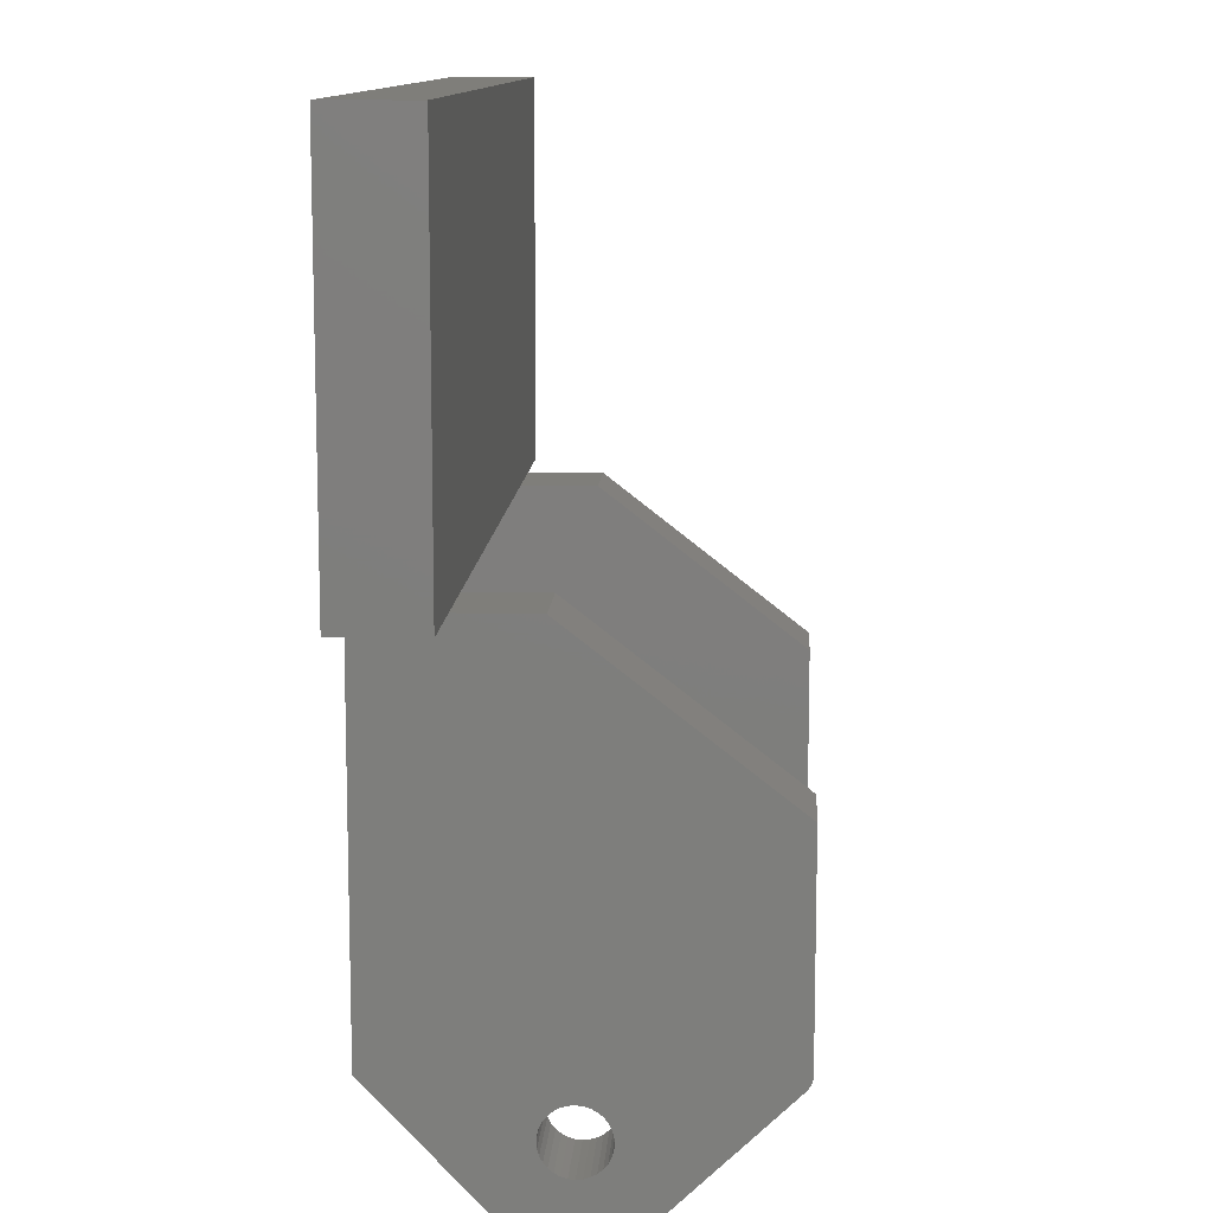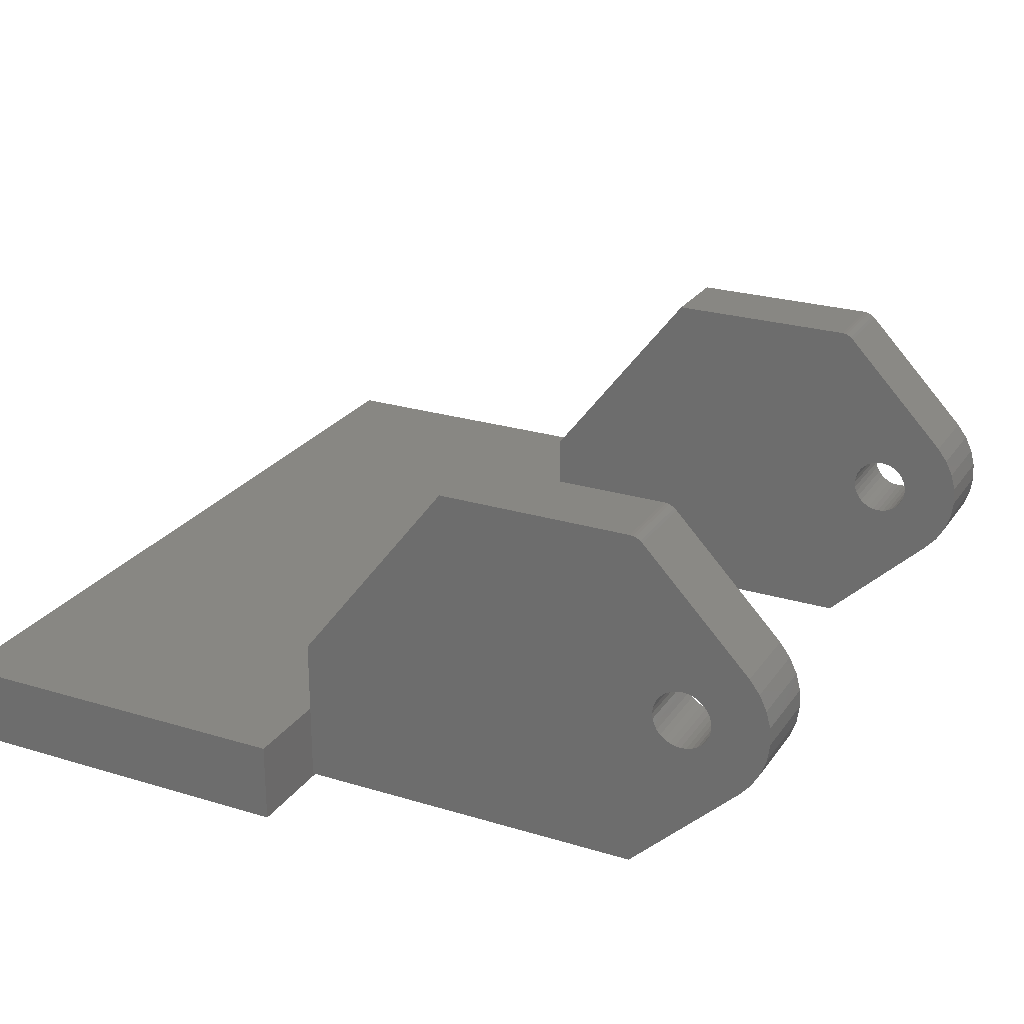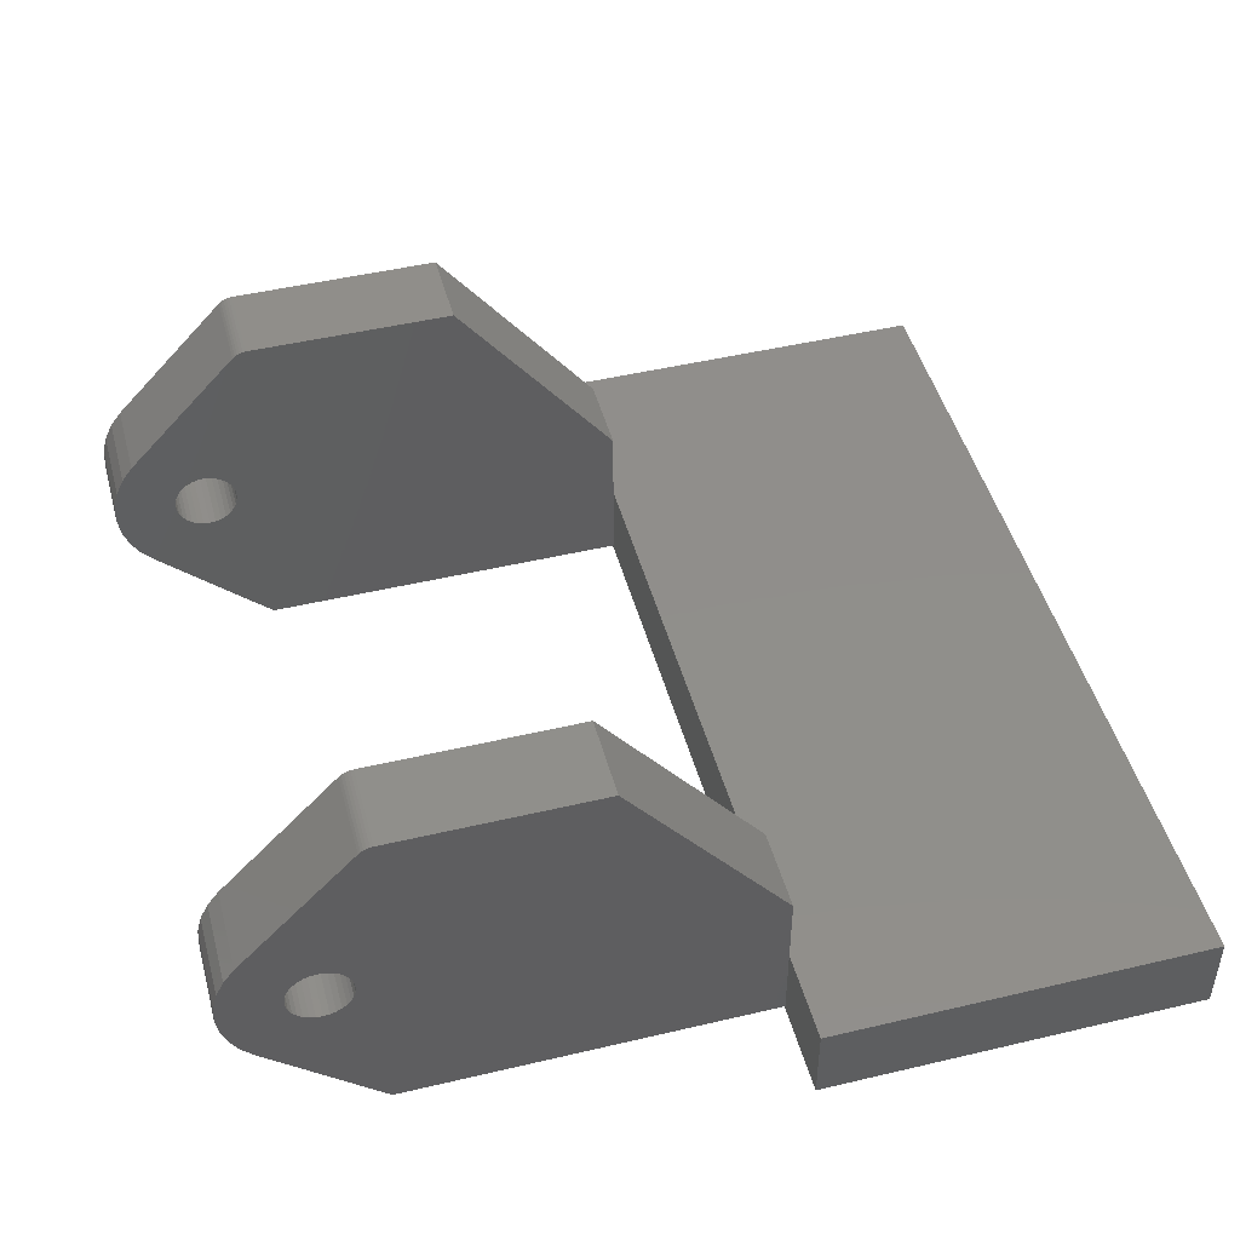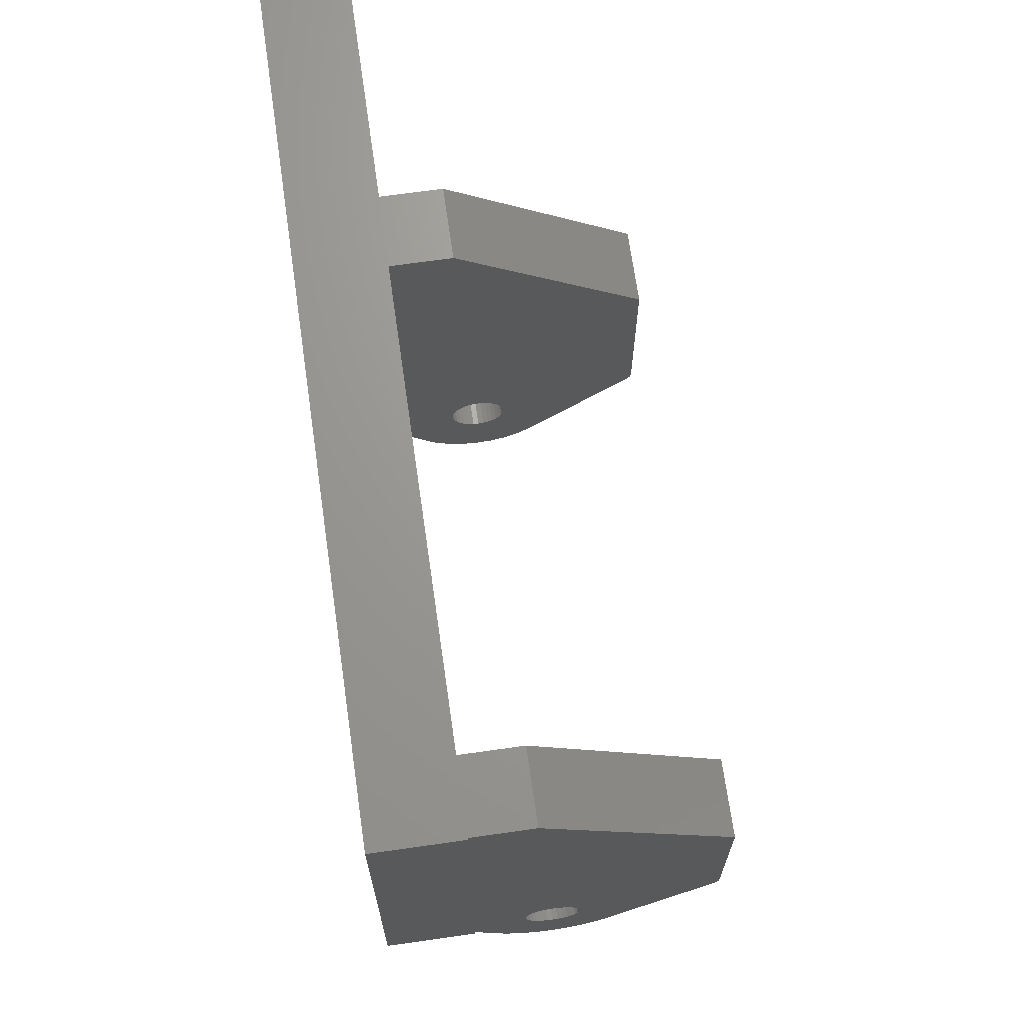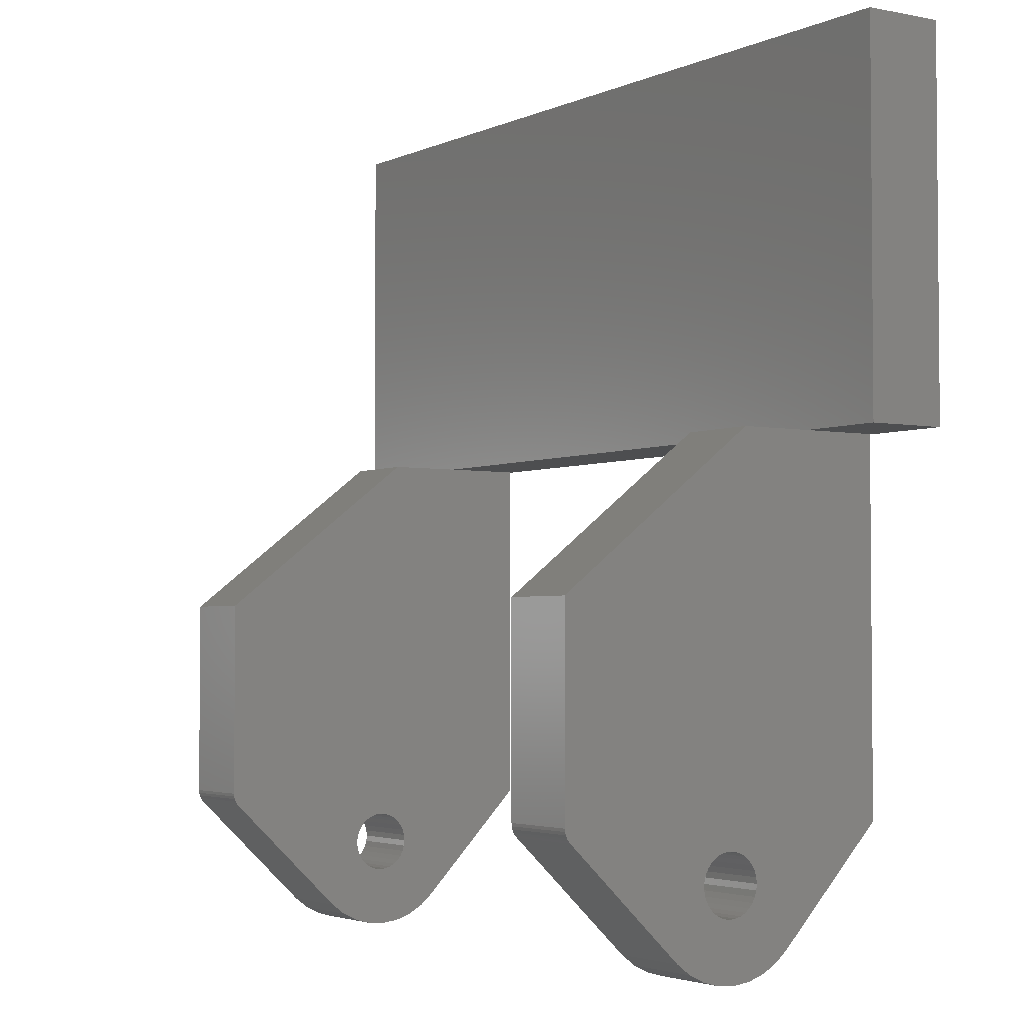
<metadata>
{"format":"stl","ext":"stl","renderer":"f3d","projection":"perspective","resolution":1024,"background":"white","views":[{"elev":11.4,"azim":-86.6,"up":"+Y"},{"elev":24.7,"azim":-63.5,"up":"+Z"},{"elev":47.2,"azim":75.0,"up":"+Z"},{"elev":69.1,"azim":-98.1,"up":"+Y"},{"elev":-3.2,"azim":55.9,"up":"+Y"}]}
</metadata>
<code>
# stl→obj: 216 verts, 436 faces
v -0.375 0 0.07031
v -0.375 0.3253 0.07031
v -0.375 0 0
v -0.375 0.3253 0
v 0.375 0 0.07031
v 0.375 0 0
v 0.375 0.3253 0.07031
v 0.375 0.3253 0
v 0.2969 -1.11e-16 0.07031
v 0.2969 -1.11e-16 0.002632
v 0.2266 -6.779e-17 0.002632
v -0.2266 -6.779e-17 0.002632
v 0.2266 -6.364e-17 0.07031
v -0.2266 -6.364e-17 0.07031
v -0.2969 0 0.07031
v -0.2969 -1.11e-16 0.002632
v 0.2969 -0.3312 0.1508
v 0.2969 -0.3071 0.3077
v 0.2969 -0.3097 0.3075
v 0.2969 -0.3121 0.3069
v 0.2969 -0.3144 0.3059
v 0.2969 -0.3836 0.1508
v 0.2969 -0.4141 0.2031
v 0.2969 -0.4232 0.1911
v 0.2969 -0.4298 0.1775
v 0.2969 -0.4336 0.1628
v 0.2969 -0.4345 0.1477
v 0.2969 -0.4324 0.1328
v 0.2969 -0.4274 0.1185
v 0.2969 -0.4198 0.1055
v 0.2969 -0.4097 0.09416
v 0.2969 -0.3184 0.3029
v 0.2969 -0.3523 0.1765
v 0.2969 -0.3474 0.175
v 0.2969 -0.3429 0.1726
v 0.2969 -0.3389 0.1693
v 0.2969 -0.3357 0.1654
v 0.2969 -0.3332 0.1608
v 0.2969 -0.3318 0.1559
v 0.2969 -0.3165 0.3046
v 0.2969 -0.3138 0.002632
v 0.2969 -0.3318 0.1457
v 0.2969 -0.3332 0.1408
v 0.2969 -0.3357 0.1363
v 0.2969 -0.3389 0.1323
v 0.2969 -0.3429 0.1291
v 0.2969 -0.3474 0.1267
v 0.2969 -0.3523 0.1252
v 0.2969 -0.3574 0.1247
v 0.2969 -0.3625 0.1252
v 0.2969 -0.3674 0.1267
v 0.2969 -0.3719 0.1291
v 0.2969 -0.3759 0.1323
v 0.2969 -0.3791 0.1363
v 0.2969 -0.3816 0.1408
v 0.2969 -0.3831 0.1457
v 0.2969 -0.3831 0.1559
v 0.2969 -0.3816 0.1608
v 0.2969 -0.3791 0.1654
v 0.2969 -0.3759 0.1693
v 0.2969 -0.3719 0.1726
v 0.2969 -0.3674 0.175
v 0.2969 -0.3625 0.1765
v 0.2969 -0.3574 0.177
v 0.2969 -1.11e-16 0.1334
v 0.2969 -0.1351 0.3077
v -0.2969 -0.3312 0.1508
v -0.2969 -0.3144 0.3059
v -0.2969 -0.3121 0.3069
v -0.2969 -0.3097 0.3075
v -0.2969 -0.3071 0.3077
v -0.2969 -0.3836 0.1508
v -0.2969 -0.4097 0.09416
v -0.2969 -0.4198 0.1055
v -0.2969 -0.4274 0.1185
v -0.2969 -0.4324 0.1328
v -0.2969 -0.4345 0.1477
v -0.2969 -0.4336 0.1628
v -0.2969 -0.4298 0.1775
v -0.2969 -0.4232 0.1911
v -0.2969 -0.4141 0.2031
v -0.2969 -0.3184 0.3029
v -0.2969 -0.3165 0.3046
v -0.2969 -0.3318 0.1559
v -0.2969 -0.3332 0.1608
v -0.2969 -0.3357 0.1654
v -0.2969 -0.3389 0.1693
v -0.2969 -0.3429 0.1726
v -0.2969 -0.3474 0.175
v -0.2969 -0.3523 0.1765
v -0.2969 -0.3138 0.002632
v -0.2969 -0.3523 0.1252
v -0.2969 -0.3474 0.1267
v -0.2969 -0.3429 0.1291
v -0.2969 -0.3389 0.1323
v -0.2969 -0.3357 0.1363
v -0.2969 -0.3332 0.1408
v -0.2969 -0.3318 0.1457
v -0.2969 -0.3831 0.1457
v -0.2969 -0.3816 0.1408
v -0.2969 -0.3791 0.1363
v -0.2969 -0.3759 0.1323
v -0.2969 -0.3719 0.1291
v -0.2969 -0.3674 0.1267
v -0.2969 -0.3625 0.1252
v -0.2969 -0.3574 0.1247
v -0.2969 -0.3574 0.177
v -0.2969 -0.3625 0.1765
v -0.2969 -0.3674 0.175
v -0.2969 -0.3719 0.1726
v -0.2969 -0.3759 0.1693
v -0.2969 -0.3791 0.1654
v -0.2969 -0.3816 0.1608
v -0.2969 -0.3831 0.1559
v -0.2969 -0.1351 0.3077
v -0.2969 -1.11e-16 0.1334
v -0.2266 -0.4141 0.2031
v -0.2266 -0.3625 0.1765
v -0.2266 -0.3184 0.3029
v -0.2266 -0.4232 0.1911
v -0.2266 -0.4097 0.09416
v -0.2266 -0.3574 0.1247
v -0.2266 -0.4198 0.1055
v -0.2266 -0.3138 0.002632
v -0.2266 -0.3574 0.177
v -0.2266 -0.3523 0.1765
v -0.2266 -0.3791 0.1654
v -0.2266 -0.4336 0.1628
v -0.2266 -0.3816 0.1608
v -0.2266 -0.3831 0.1559
v -0.2266 -0.3836 0.1508
v -0.2266 -0.4345 0.1477
v -0.2266 -0.3831 0.1457
v -0.2266 -5.978e-17 0.1334
v -0.2266 -0.3312 0.1508
v -0.2266 -0.3318 0.1457
v -0.2266 -0.3332 0.1408
v -0.2266 -0.3357 0.1363
v -0.2266 -0.3389 0.1323
v -0.2266 -0.4298 0.1775
v -0.2266 -0.3759 0.1693
v -0.2266 -0.3719 0.1726
v -0.2266 -0.3674 0.175
v -0.2266 -0.4324 0.1328
v -0.2266 -0.3759 0.1323
v -0.2266 -0.3791 0.1363
v -0.2266 -0.3816 0.1408
v -0.2266 -0.4274 0.1185
v -0.2266 -0.3625 0.1252
v -0.2266 -0.3674 0.1267
v -0.2266 -0.3719 0.1291
v -0.2266 -0.1351 0.3077
v -0.2266 -0.3144 0.3059
v -0.2266 -0.3165 0.3046
v -0.2266 -0.3474 0.175
v -0.2266 -0.3429 0.1726
v -0.2266 -0.3389 0.1693
v -0.2266 -0.3357 0.1654
v -0.2266 -0.3332 0.1608
v -0.2266 -0.3318 0.1559
v -0.2266 -0.3071 0.3077
v -0.2266 -0.3097 0.3075
v -0.2266 -0.3121 0.3069
v -0.2266 -0.3429 0.1291
v -0.2266 -0.3474 0.1267
v -0.2266 -0.3523 0.1252
v 0.2266 -0.3184 0.3029
v 0.2266 -0.3625 0.1765
v 0.2266 -0.4141 0.2031
v 0.2266 -0.4232 0.1911
v 0.2266 -0.4198 0.1055
v 0.2266 -0.3574 0.1247
v 0.2266 -0.4097 0.09416
v 0.2266 -0.3138 0.002632
v 0.2266 -0.3523 0.1765
v 0.2266 -0.3574 0.177
v 0.2266 -0.3816 0.1608
v 0.2266 -0.4336 0.1628
v 0.2266 -0.3791 0.1654
v 0.2266 -0.3831 0.1559
v 0.2266 -0.3836 0.1508
v 0.2266 -0.3831 0.1457
v 0.2266 -0.4345 0.1477
v 0.2266 -5.978e-17 0.1334
v 0.2266 -0.3389 0.1323
v 0.2266 -0.3357 0.1363
v 0.2266 -0.3332 0.1408
v 0.2266 -0.3318 0.1457
v 0.2266 -0.3312 0.1508
v 0.2266 -0.4298 0.1775
v 0.2266 -0.3674 0.175
v 0.2266 -0.3719 0.1726
v 0.2266 -0.3759 0.1693
v 0.2266 -0.4324 0.1328
v 0.2266 -0.3816 0.1408
v 0.2266 -0.3791 0.1363
v 0.2266 -0.3759 0.1323
v 0.2266 -0.4274 0.1185
v 0.2266 -0.3719 0.1291
v 0.2266 -0.3674 0.1267
v 0.2266 -0.3625 0.1252
v 0.2266 -0.1351 0.3077
v 0.2266 -0.3318 0.1559
v 0.2266 -0.3332 0.1608
v 0.2266 -0.3357 0.1654
v 0.2266 -0.3389 0.1693
v 0.2266 -0.3429 0.1726
v 0.2266 -0.3474 0.175
v 0.2266 -0.3165 0.3046
v 0.2266 -0.3144 0.3059
v 0.2266 -0.3121 0.3069
v 0.2266 -0.3097 0.3075
v 0.2266 -0.3071 0.3077
v 0.2266 -0.3523 0.1252
v 0.2266 -0.3474 0.1267
v 0.2266 -0.3429 0.1291
f 1 2 3
f 3 2 4
f 5 6 7
f 7 6 8
f 6 5 9
f 6 9 10
f 6 10 11
f 6 11 12
f 6 12 3
f 13 14 11
f 11 14 12
f 15 1 16
f 16 1 3
f 16 3 12
f 3 4 6
f 6 4 8
f 7 8 2
f 2 8 4
f 7 2 1
f 7 1 15
f 7 15 14
f 7 14 13
f 7 13 9
f 7 9 5
f 17 18 19
f 17 19 20
f 17 20 21
f 22 23 24
f 22 24 25
f 22 25 26
f 22 26 27
f 22 27 28
f 22 28 29
f 22 29 30
f 22 30 31
f 32 33 34
f 32 34 35
f 32 35 36
f 32 36 37
f 32 37 38
f 32 38 39
f 32 39 17
f 32 17 21
f 32 21 40
f 41 17 42
f 41 42 43
f 41 43 44
f 41 44 45
f 41 45 46
f 41 46 47
f 41 47 48
f 31 41 48
f 31 48 49
f 31 49 50
f 31 50 51
f 31 51 52
f 31 52 53
f 31 53 54
f 31 54 55
f 31 55 56
f 31 56 22
f 23 22 57
f 23 57 58
f 23 58 59
f 23 59 60
f 23 60 61
f 23 61 62
f 23 62 63
f 23 63 64
f 23 64 33
f 23 33 32
f 10 9 41
f 41 9 65
f 41 65 17
f 17 65 66
f 17 66 18
f 67 68 69
f 67 69 70
f 67 70 71
f 72 73 74
f 72 74 75
f 72 75 76
f 72 76 77
f 72 77 78
f 72 78 79
f 72 79 80
f 72 80 81
f 82 83 68
f 82 68 67
f 82 67 84
f 82 84 85
f 82 85 86
f 82 86 87
f 82 87 88
f 82 88 89
f 82 89 90
f 91 92 93
f 91 93 94
f 91 94 95
f 91 95 96
f 91 96 97
f 91 97 98
f 91 98 67
f 73 72 99
f 73 99 100
f 73 100 101
f 73 101 102
f 73 102 103
f 73 103 104
f 73 104 105
f 73 105 106
f 73 106 92
f 73 92 91
f 81 82 90
f 81 90 107
f 81 107 108
f 81 108 109
f 81 109 110
f 81 110 111
f 81 111 112
f 81 112 113
f 81 113 114
f 81 114 72
f 71 115 67
f 67 115 116
f 67 116 91
f 91 116 15
f 91 15 16
f 117 118 119
f 117 120 118
f 121 122 123
f 121 124 122
f 119 125 126
f 119 118 125
f 127 128 129
f 129 128 130
f 131 130 128
f 131 128 132
f 131 132 133
f 134 135 136
f 134 136 137
f 134 137 138
f 134 138 139
f 134 139 14
f 140 128 127
f 140 127 141
f 140 141 142
f 140 142 143
f 140 143 118
f 140 118 120
f 144 145 146
f 144 146 147
f 144 147 133
f 144 133 132
f 148 123 122
f 148 122 149
f 148 149 150
f 148 150 151
f 148 151 145
f 148 145 144
f 152 153 154
f 152 154 119
f 152 119 126
f 152 126 155
f 152 155 156
f 152 156 157
f 152 157 158
f 152 158 159
f 152 159 160
f 152 160 135
f 152 135 134
f 153 152 161
f 153 161 162
f 153 162 163
f 14 139 164
f 14 164 165
f 14 165 166
f 14 166 122
f 14 122 124
f 14 124 12
f 14 15 134
f 134 15 116
f 124 91 12
f 12 91 16
f 167 168 169
f 168 170 169
f 171 172 173
f 172 174 173
f 175 176 167
f 176 168 167
f 177 178 179
f 180 178 177
f 181 182 183
f 181 183 178
f 181 178 180
f 184 13 185
f 184 185 186
f 184 186 187
f 184 187 188
f 184 188 189
f 190 170 168
f 190 168 191
f 190 191 192
f 190 192 193
f 190 193 179
f 190 179 178
f 194 183 182
f 194 182 195
f 194 195 196
f 194 196 197
f 198 194 197
f 198 197 199
f 198 199 200
f 198 200 201
f 198 201 172
f 198 172 171
f 202 184 189
f 202 189 203
f 202 203 204
f 202 204 205
f 202 205 206
f 202 206 207
f 202 207 208
f 202 208 175
f 202 175 167
f 202 167 209
f 202 209 210
f 210 211 212
f 210 212 213
f 210 213 202
f 13 11 174
f 13 174 172
f 13 172 214
f 13 214 215
f 13 215 216
f 13 216 185
f 9 13 65
f 65 13 184
f 41 174 10
f 10 174 11
f 167 32 209
f 209 32 40
f 209 40 210
f 210 40 21
f 210 21 211
f 211 21 20
f 211 20 212
f 212 20 19
f 212 19 213
f 213 19 18
f 32 167 23
f 23 167 169
f 66 202 18
f 18 202 213
f 176 63 168
f 168 63 62
f 168 62 191
f 191 62 61
f 191 61 192
f 192 61 60
f 192 60 193
f 193 60 59
f 193 59 179
f 179 59 58
f 179 58 177
f 177 58 57
f 177 57 180
f 180 57 22
f 180 22 181
f 63 176 64
f 64 176 175
f 64 175 33
f 33 175 208
f 33 208 34
f 34 208 207
f 34 207 35
f 35 207 206
f 35 206 36
f 36 206 205
f 36 205 37
f 37 205 204
f 37 204 38
f 38 204 203
f 38 203 39
f 39 203 189
f 39 189 17
f 172 48 214
f 214 48 47
f 214 47 215
f 215 47 46
f 215 46 216
f 216 46 45
f 216 45 185
f 185 45 44
f 185 44 186
f 186 44 43
f 186 43 187
f 187 43 42
f 187 42 188
f 188 42 17
f 188 17 189
f 48 172 49
f 49 172 201
f 49 201 50
f 50 201 200
f 50 200 51
f 51 200 199
f 51 199 52
f 52 199 197
f 52 197 53
f 53 197 196
f 53 196 54
f 54 196 195
f 54 195 55
f 55 195 182
f 55 182 56
f 56 182 181
f 56 181 22
f 65 184 66
f 66 184 202
f 31 173 41
f 41 173 174
f 173 31 171
f 171 31 30
f 171 30 198
f 198 30 29
f 198 29 194
f 194 29 28
f 194 28 183
f 183 28 27
f 183 27 178
f 178 27 26
f 178 26 190
f 190 26 25
f 190 25 170
f 170 25 24
f 170 24 169
f 169 24 23
f 119 82 117
f 117 82 81
f 152 115 161
f 161 115 71
f 82 119 83
f 83 119 154
f 83 154 68
f 68 154 153
f 68 153 69
f 69 153 163
f 69 163 70
f 70 163 162
f 70 162 71
f 71 162 161
f 107 118 108
f 108 118 143
f 108 143 109
f 109 143 142
f 109 142 110
f 110 142 141
f 110 141 111
f 111 141 127
f 111 127 112
f 112 127 129
f 112 129 113
f 113 129 130
f 113 130 114
f 114 130 131
f 114 131 72
f 118 107 125
f 125 107 90
f 125 90 126
f 126 90 89
f 126 89 155
f 155 89 88
f 155 88 156
f 156 88 87
f 156 87 157
f 157 87 86
f 157 86 158
f 158 86 85
f 158 85 159
f 159 85 84
f 159 84 160
f 160 84 67
f 160 67 135
f 106 166 92
f 92 166 165
f 92 165 93
f 93 165 164
f 93 164 94
f 94 164 139
f 94 139 95
f 95 139 138
f 95 138 96
f 96 138 137
f 96 137 97
f 97 137 136
f 97 136 98
f 98 136 135
f 98 135 67
f 166 106 122
f 122 106 105
f 122 105 149
f 149 105 104
f 149 104 150
f 150 104 103
f 150 103 151
f 151 103 102
f 151 102 145
f 145 102 101
f 145 101 146
f 146 101 100
f 146 100 147
f 147 100 99
f 147 99 133
f 133 99 72
f 133 72 131
f 134 116 152
f 152 116 115
f 121 73 124
f 124 73 91
f 73 121 74
f 74 121 123
f 74 123 75
f 75 123 148
f 75 148 76
f 76 148 144
f 76 144 77
f 77 144 132
f 77 132 78
f 78 132 128
f 78 128 79
f 79 128 140
f 79 140 80
f 80 140 120
f 80 120 81
f 81 120 117

</code>
